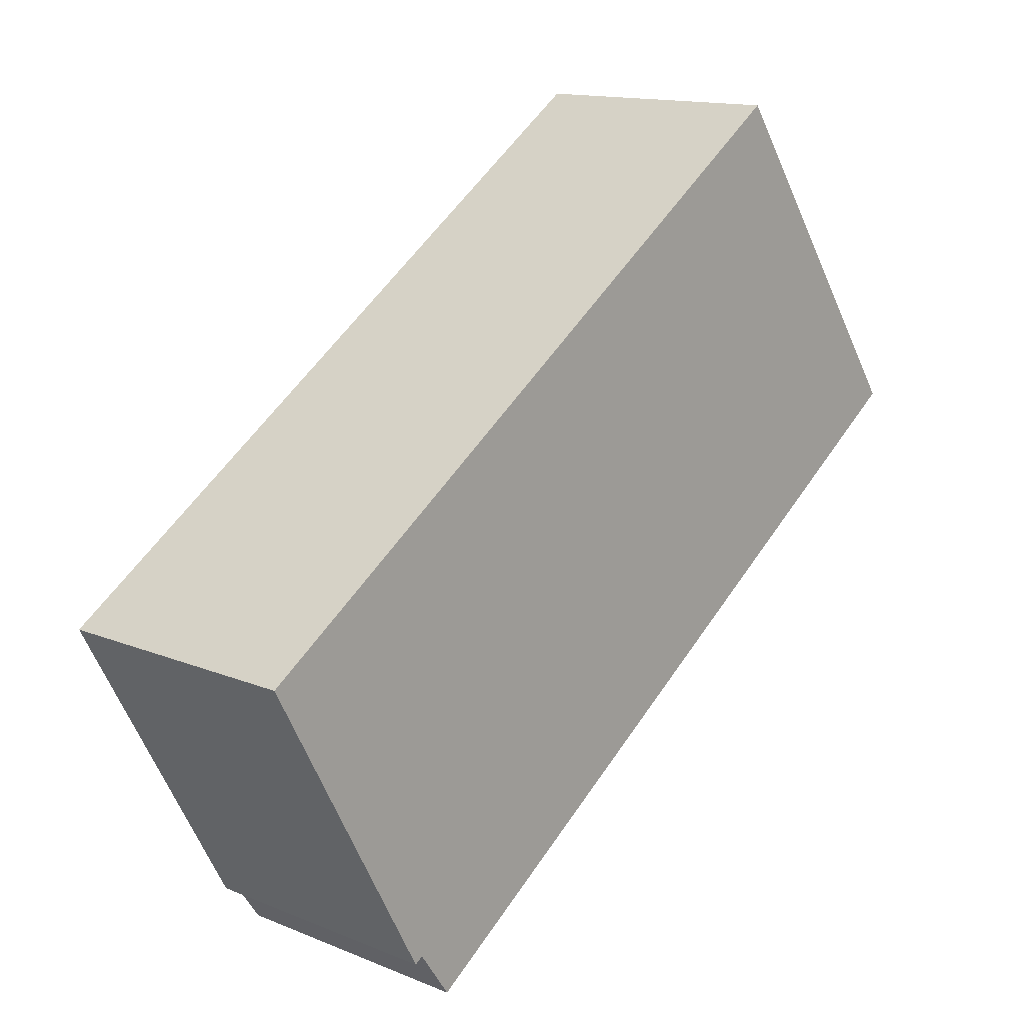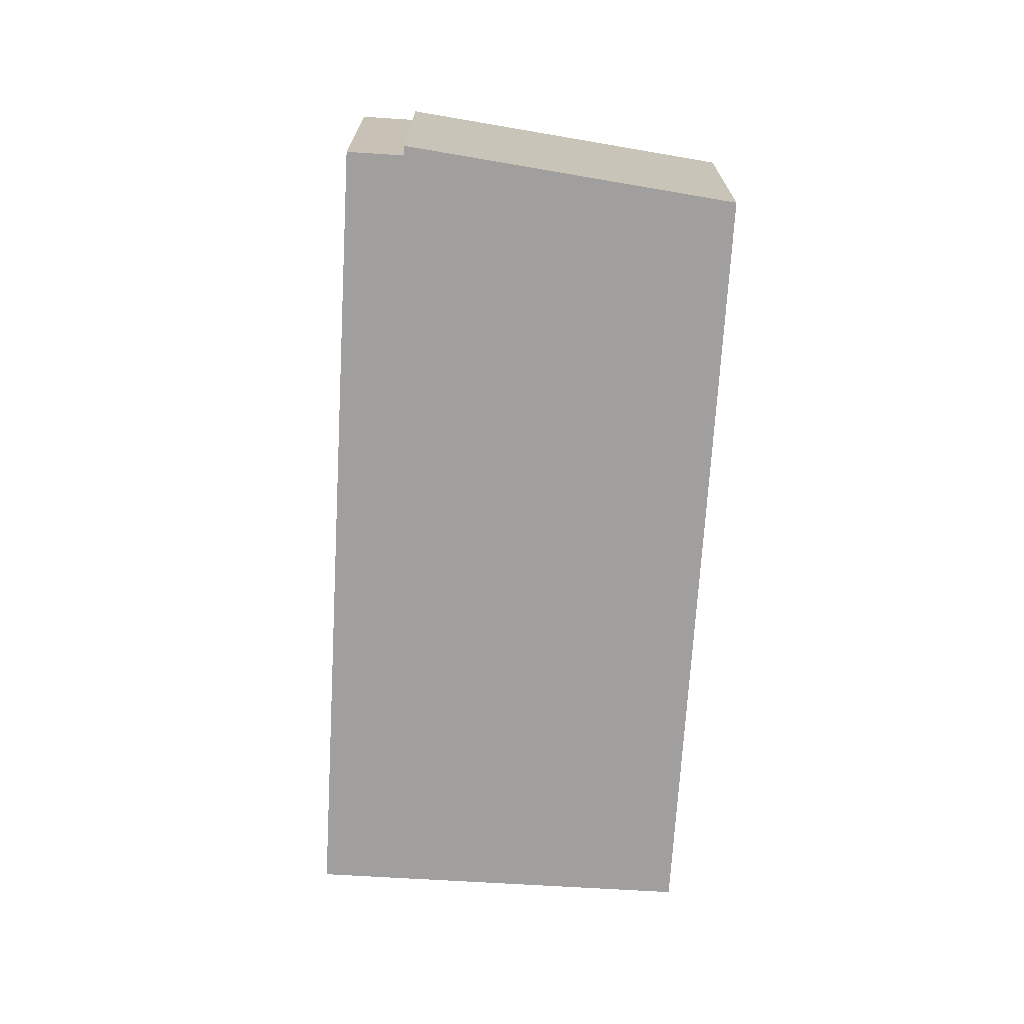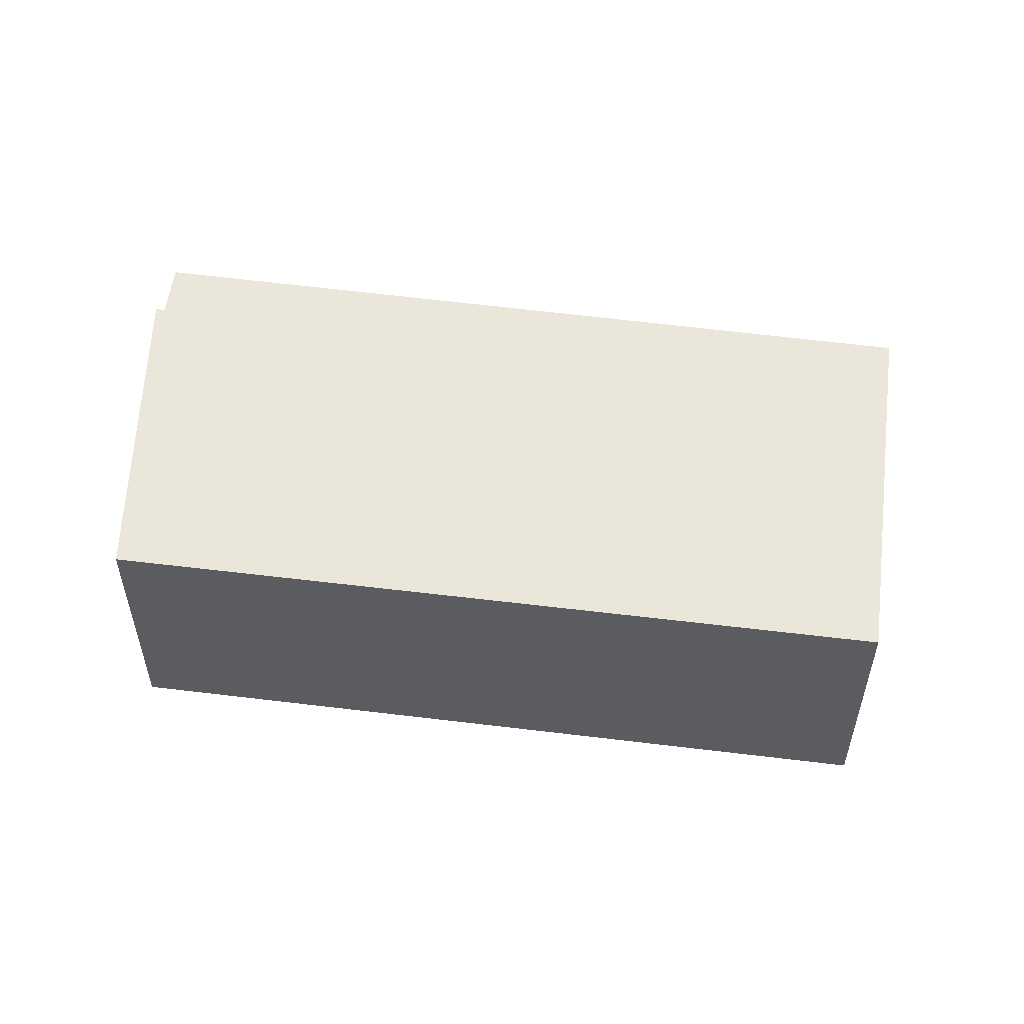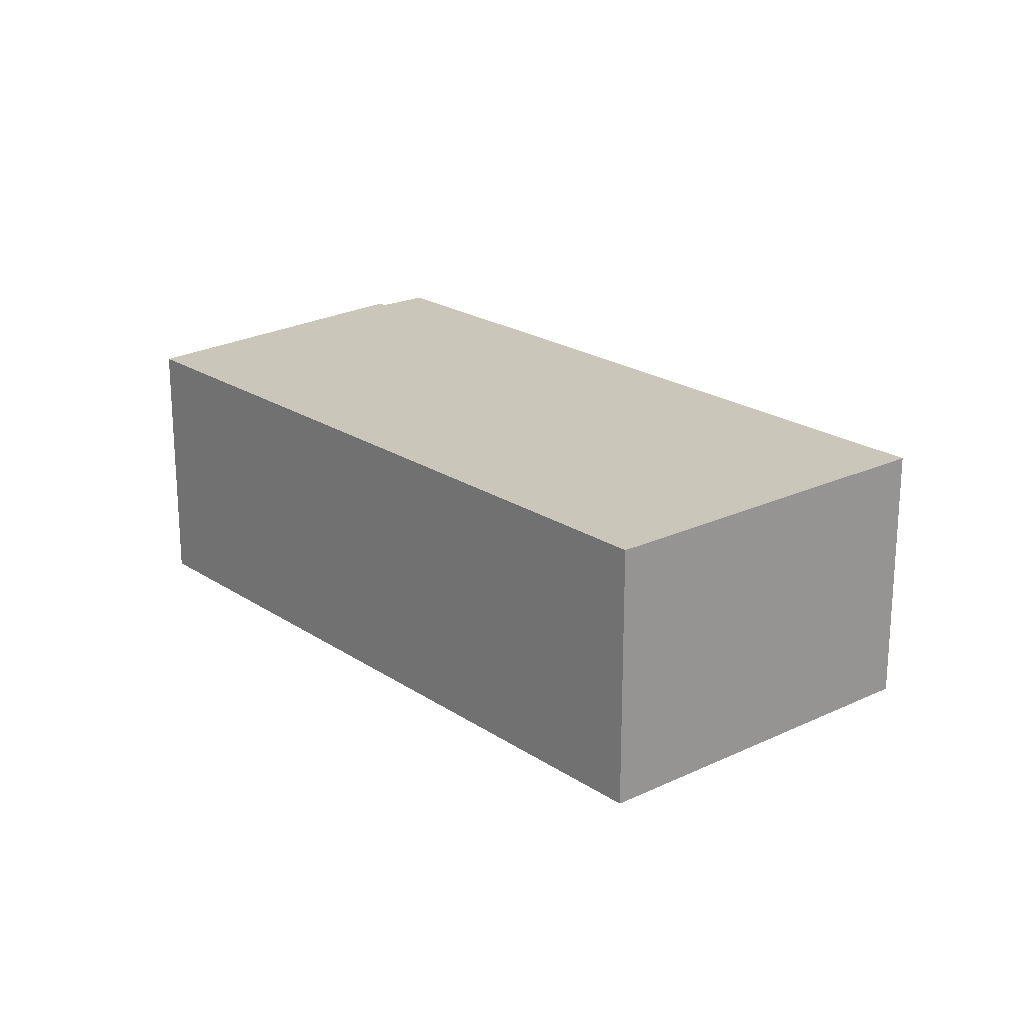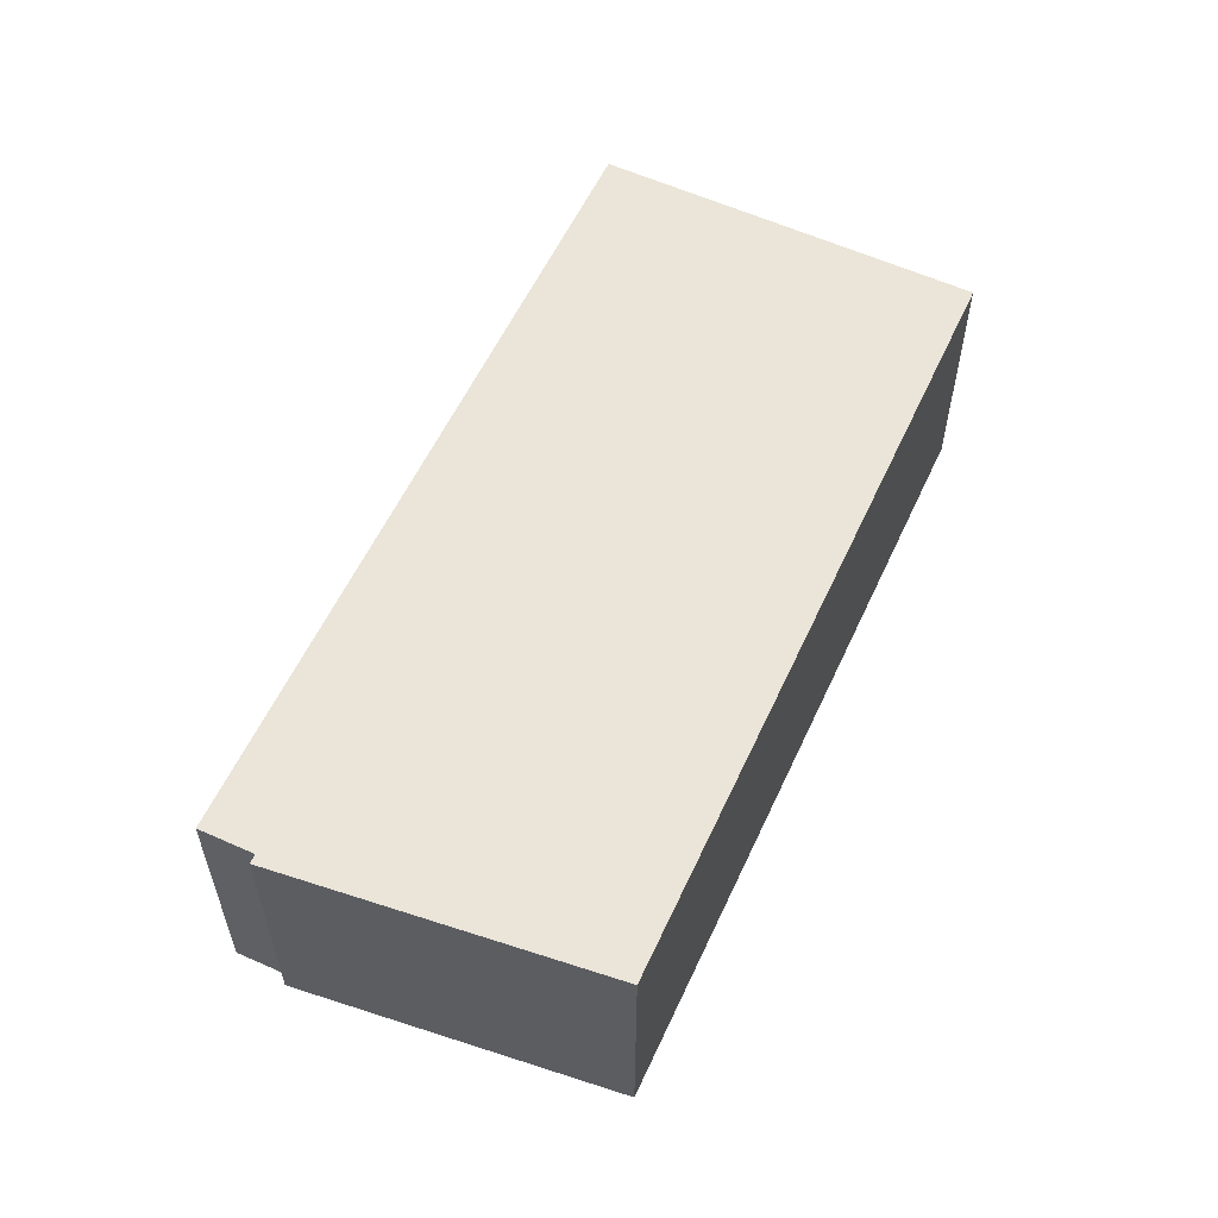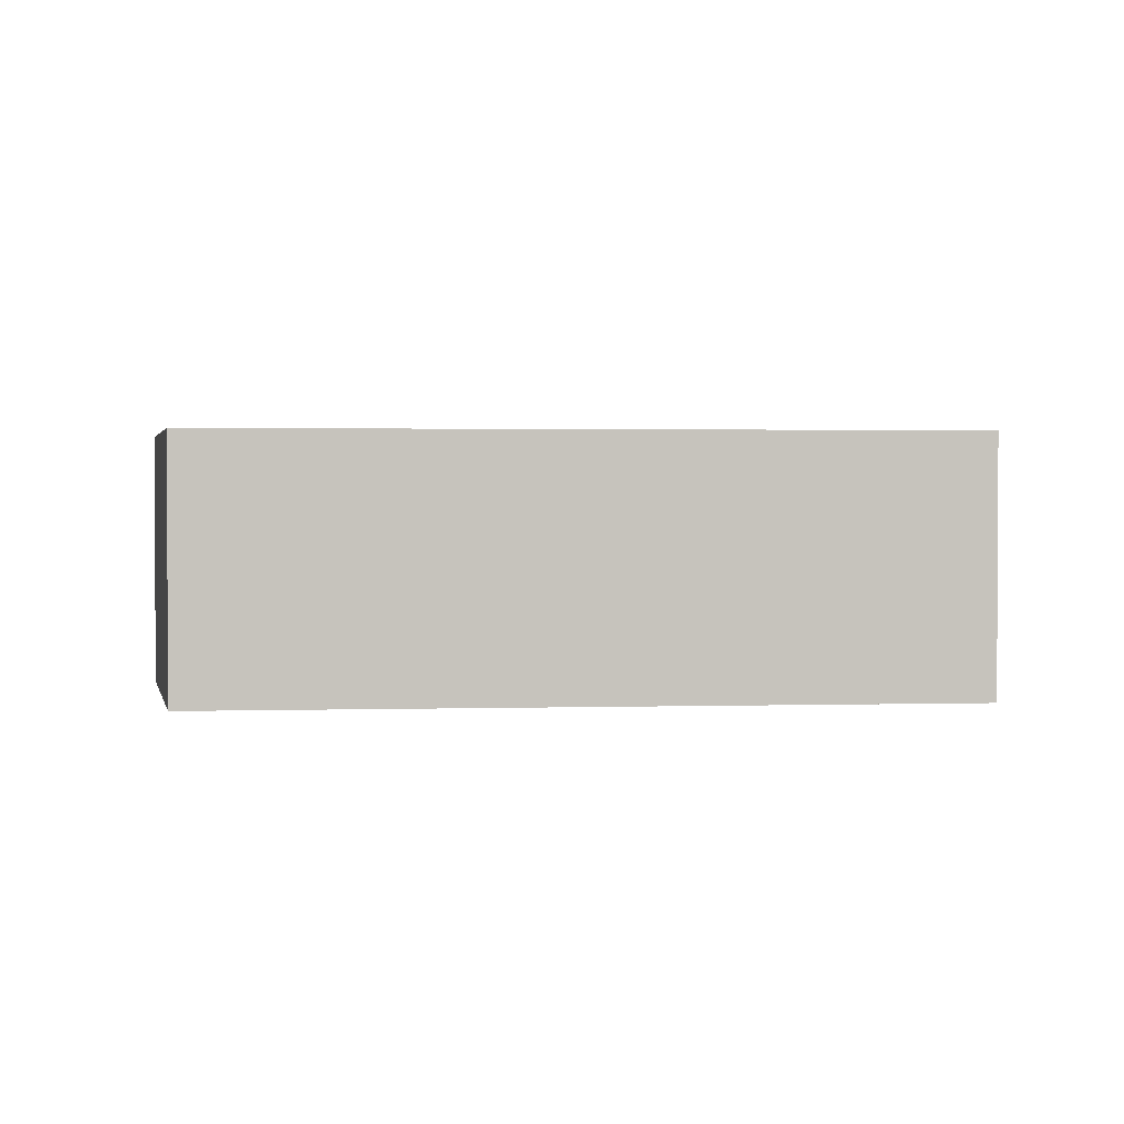
<metadata>
{"format":"obj","ext":"obj","renderer":"f3d","projection":"perspective","resolution":1024,"background":"white","views":[{"elev":13.8,"azim":-47.6,"up":"+Z"},{"elev":-71.5,"azim":-128.1,"up":"+Y"},{"elev":54.9,"azim":-27.1,"up":"+Y"},{"elev":21.1,"azim":15.2,"up":"+Y"},{"elev":58.7,"azim":-99.8,"up":"+Y"},{"elev":1.7,"azim":-40.5,"up":"+Y"}]}
</metadata>
<code>
v  13.33 4.01 1.938
v  0 4.01 2.455e-16
v  9.939 4.01 6.824
v  3.319 4.01 -5.083
v  0.724 4.01 -1.34
v  2.606 4.01 -4.511
v  3.103 4.01 -5.235
v  2.485 4.01 -4.599
v  3.103 3.206e-16 -5.235
v  2.606 2.762e-16 -4.511
v  2.485 2.816e-16 -4.599
v  0.724 8.205e-17 -1.34
v  0 0 0
v  3.319 3.112e-16 -5.083
v  13.33 -1.187e-16 1.938
v  9.939 -4.178e-16 6.824
g defaultobject
f 1 2 3
f 2 1 4
f 2 4 5
f 5 4 6
f 6 4 7
f 8 5 6
f 9 6 7
f 6 9 10
f 11 5 8
f 5 11 2
f 2 11 12
f 2 12 13
f 10 8 6
f 8 10 11
f 4 9 7
f 9 4 1
f 9 1 14
f 14 1 15
f 13 3 2
f 3 13 16
f 16 1 3
f 1 16 15
f 13 15 16
f 15 13 12
f 15 12 10
f 10 12 11
f 10 14 15
f 14 10 9

</code>
